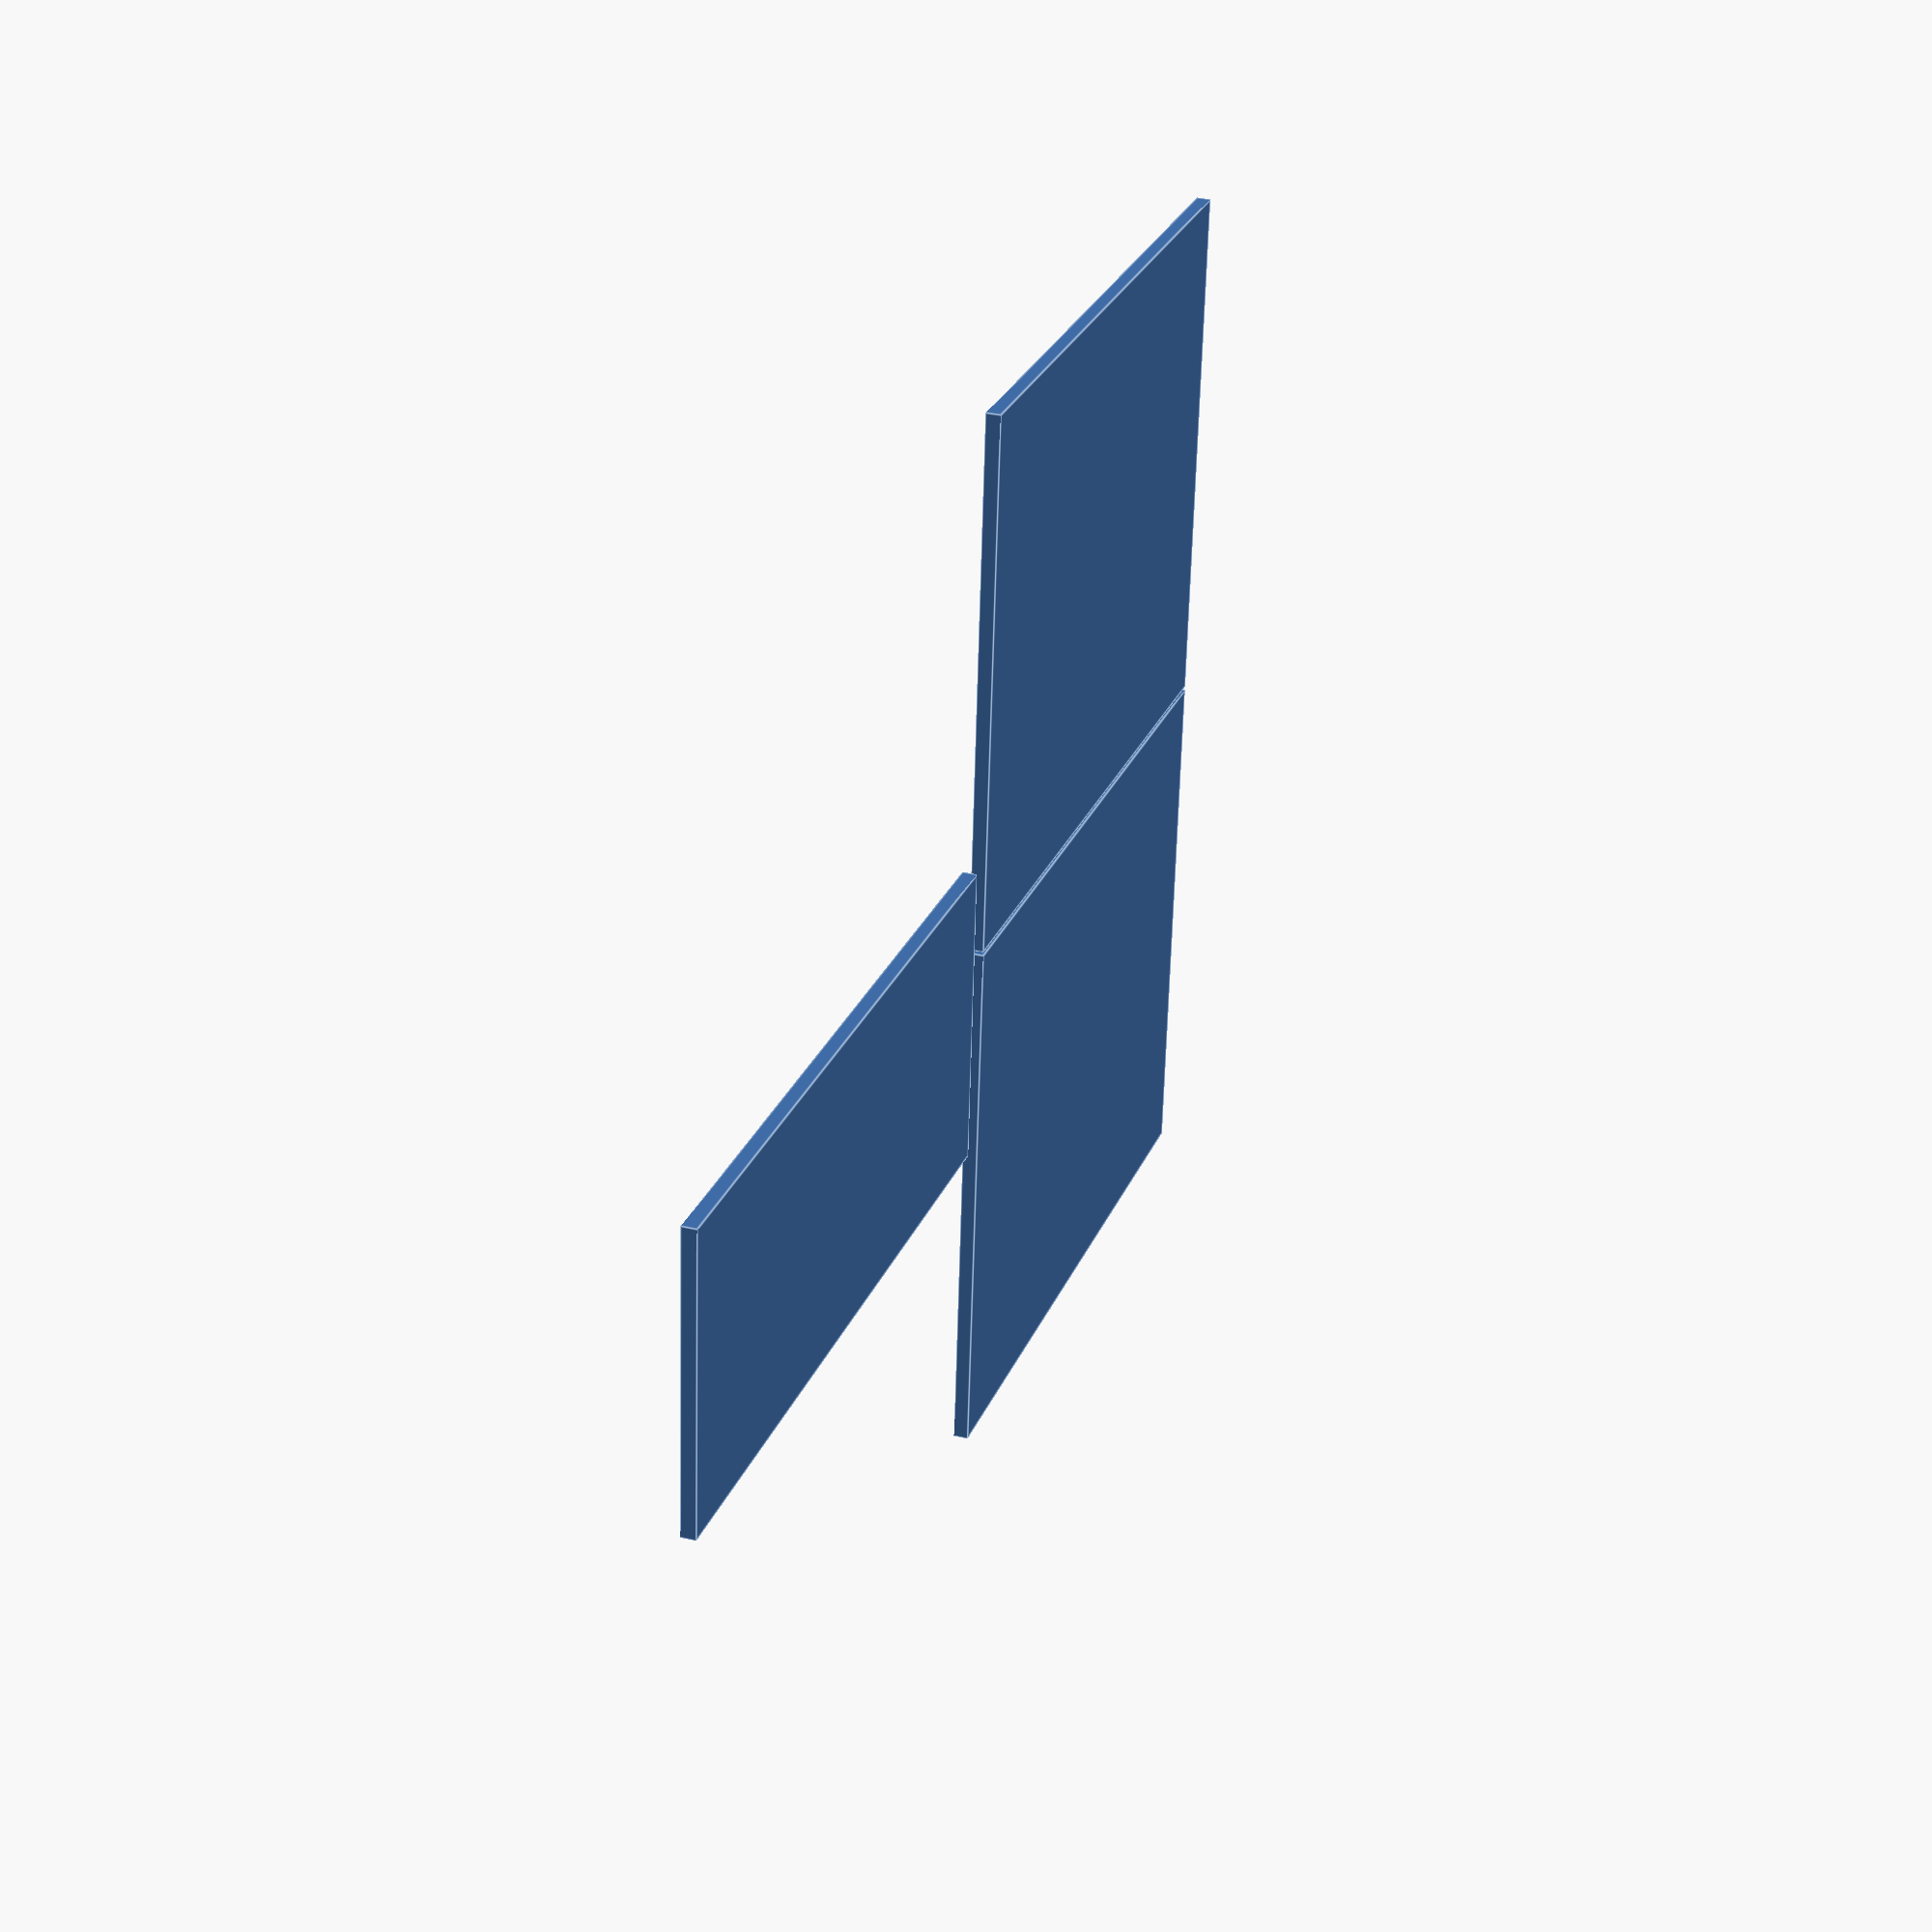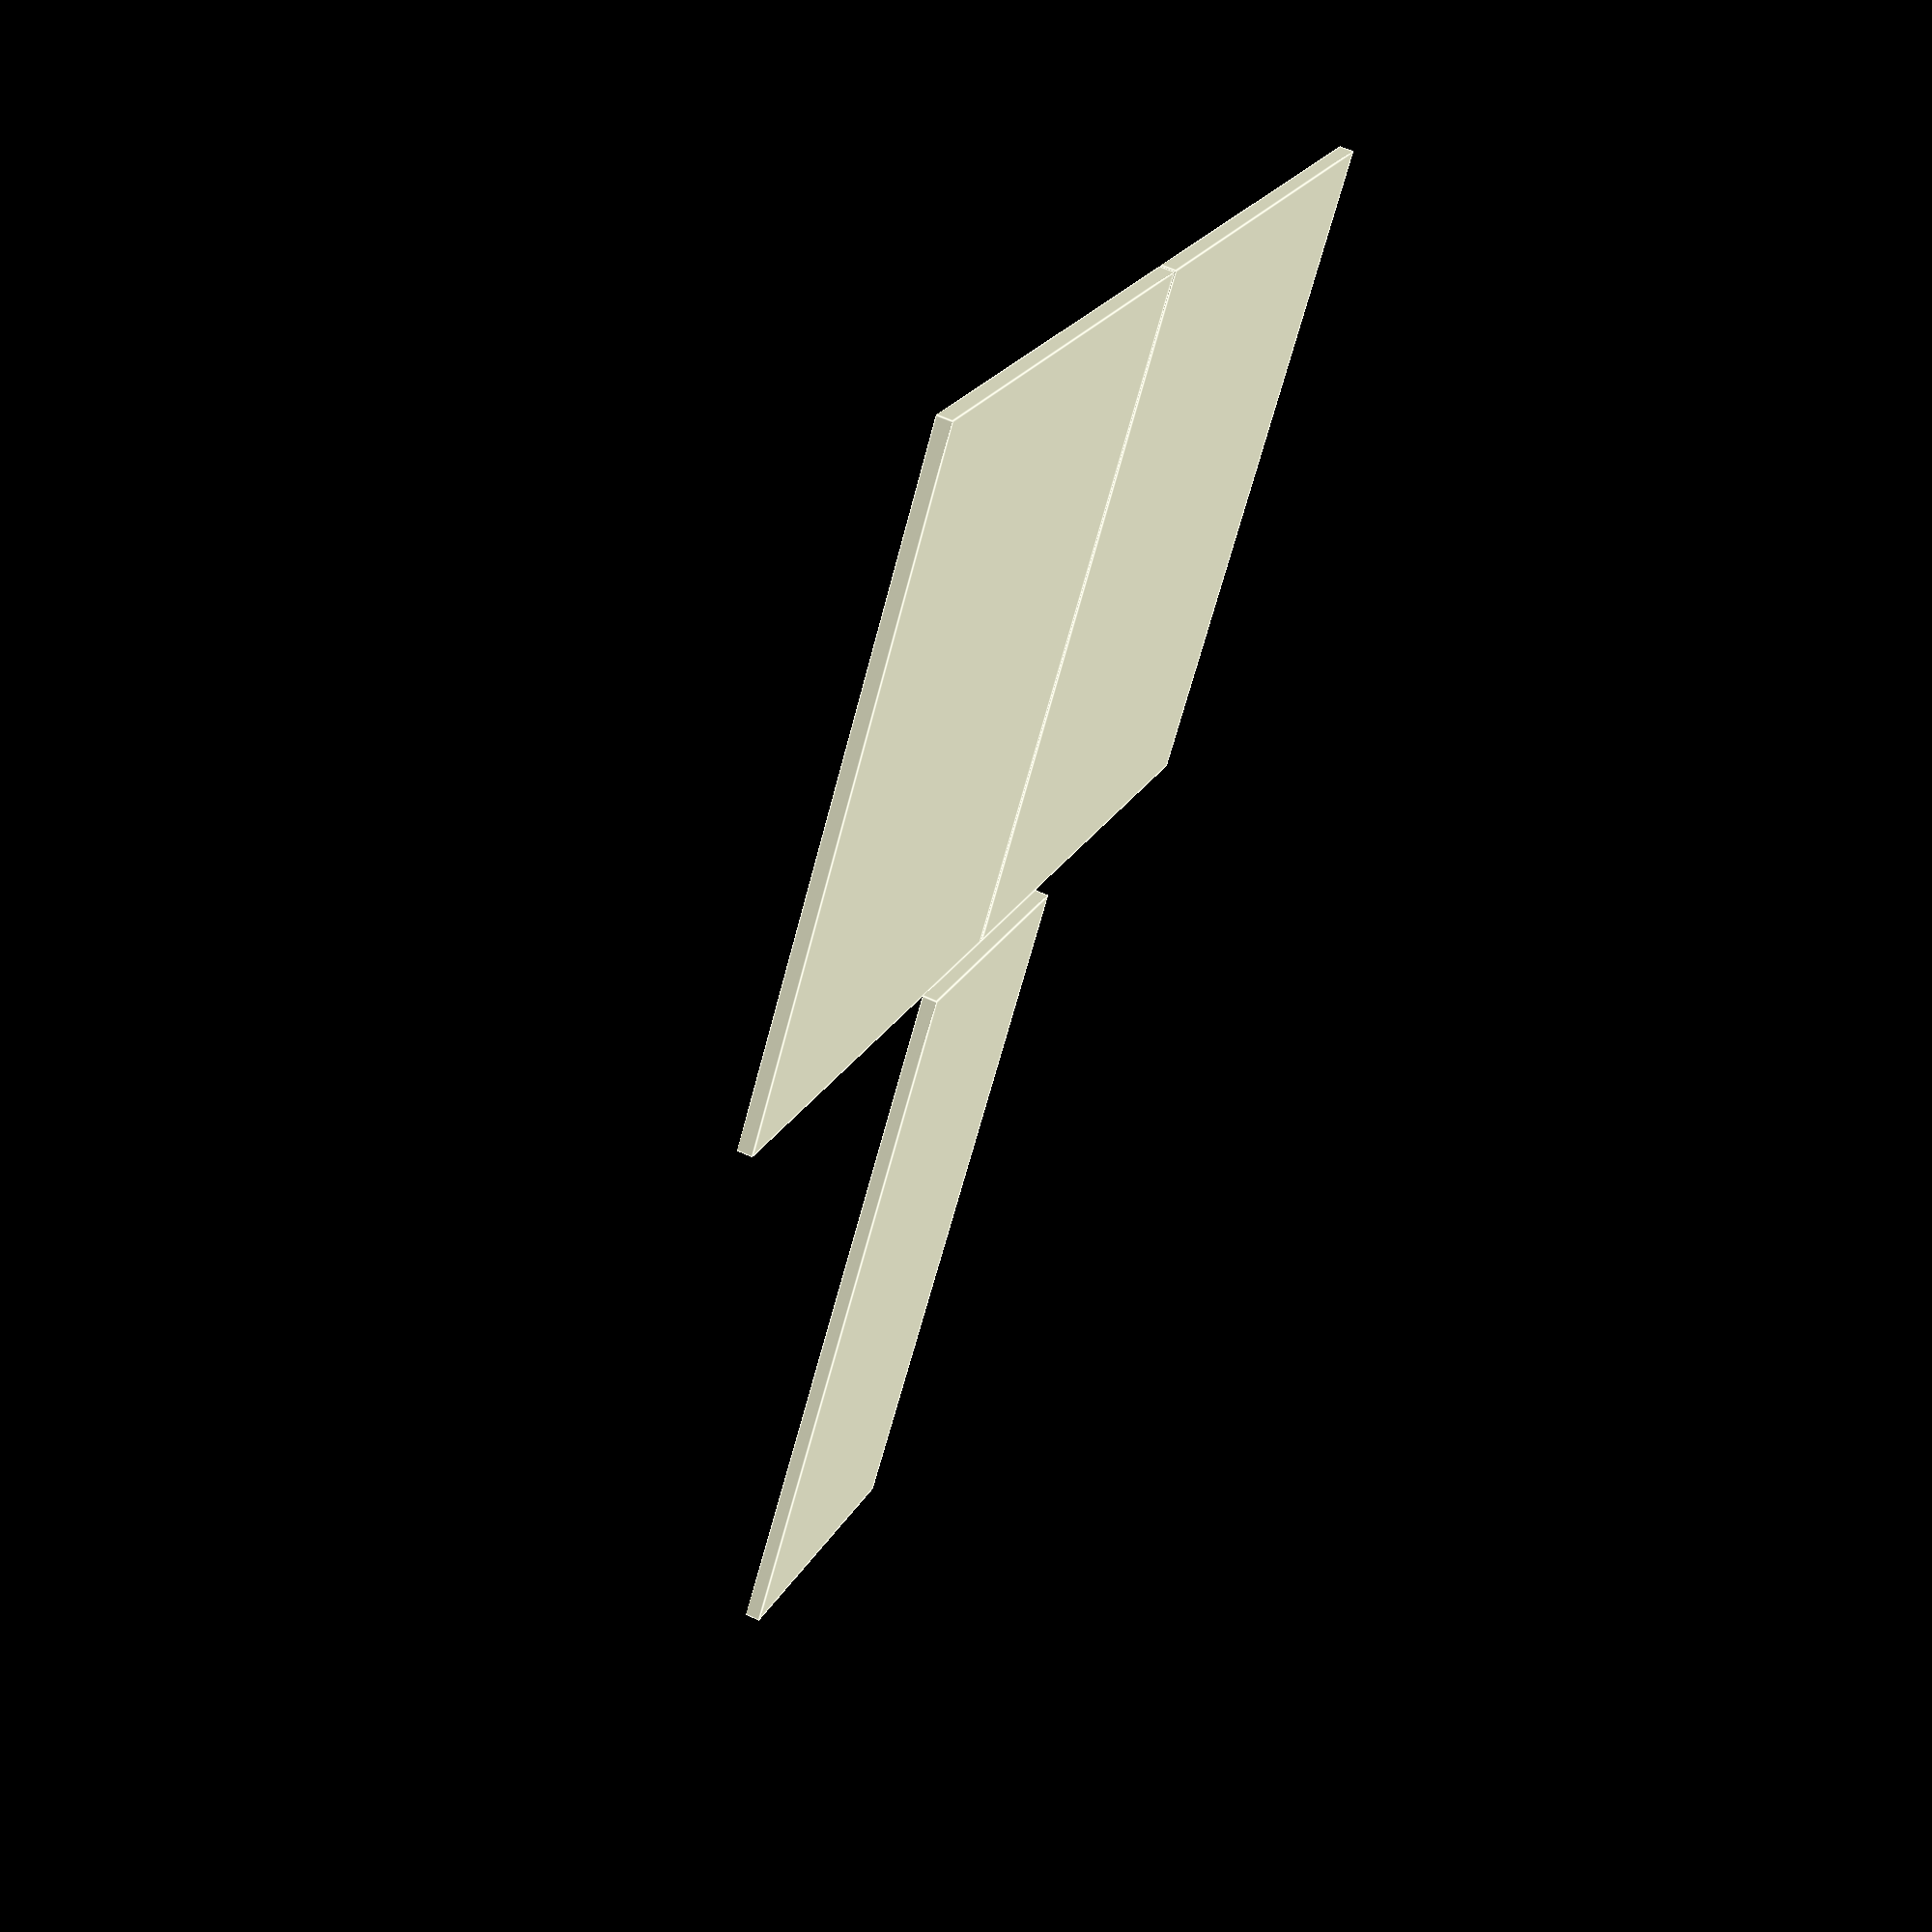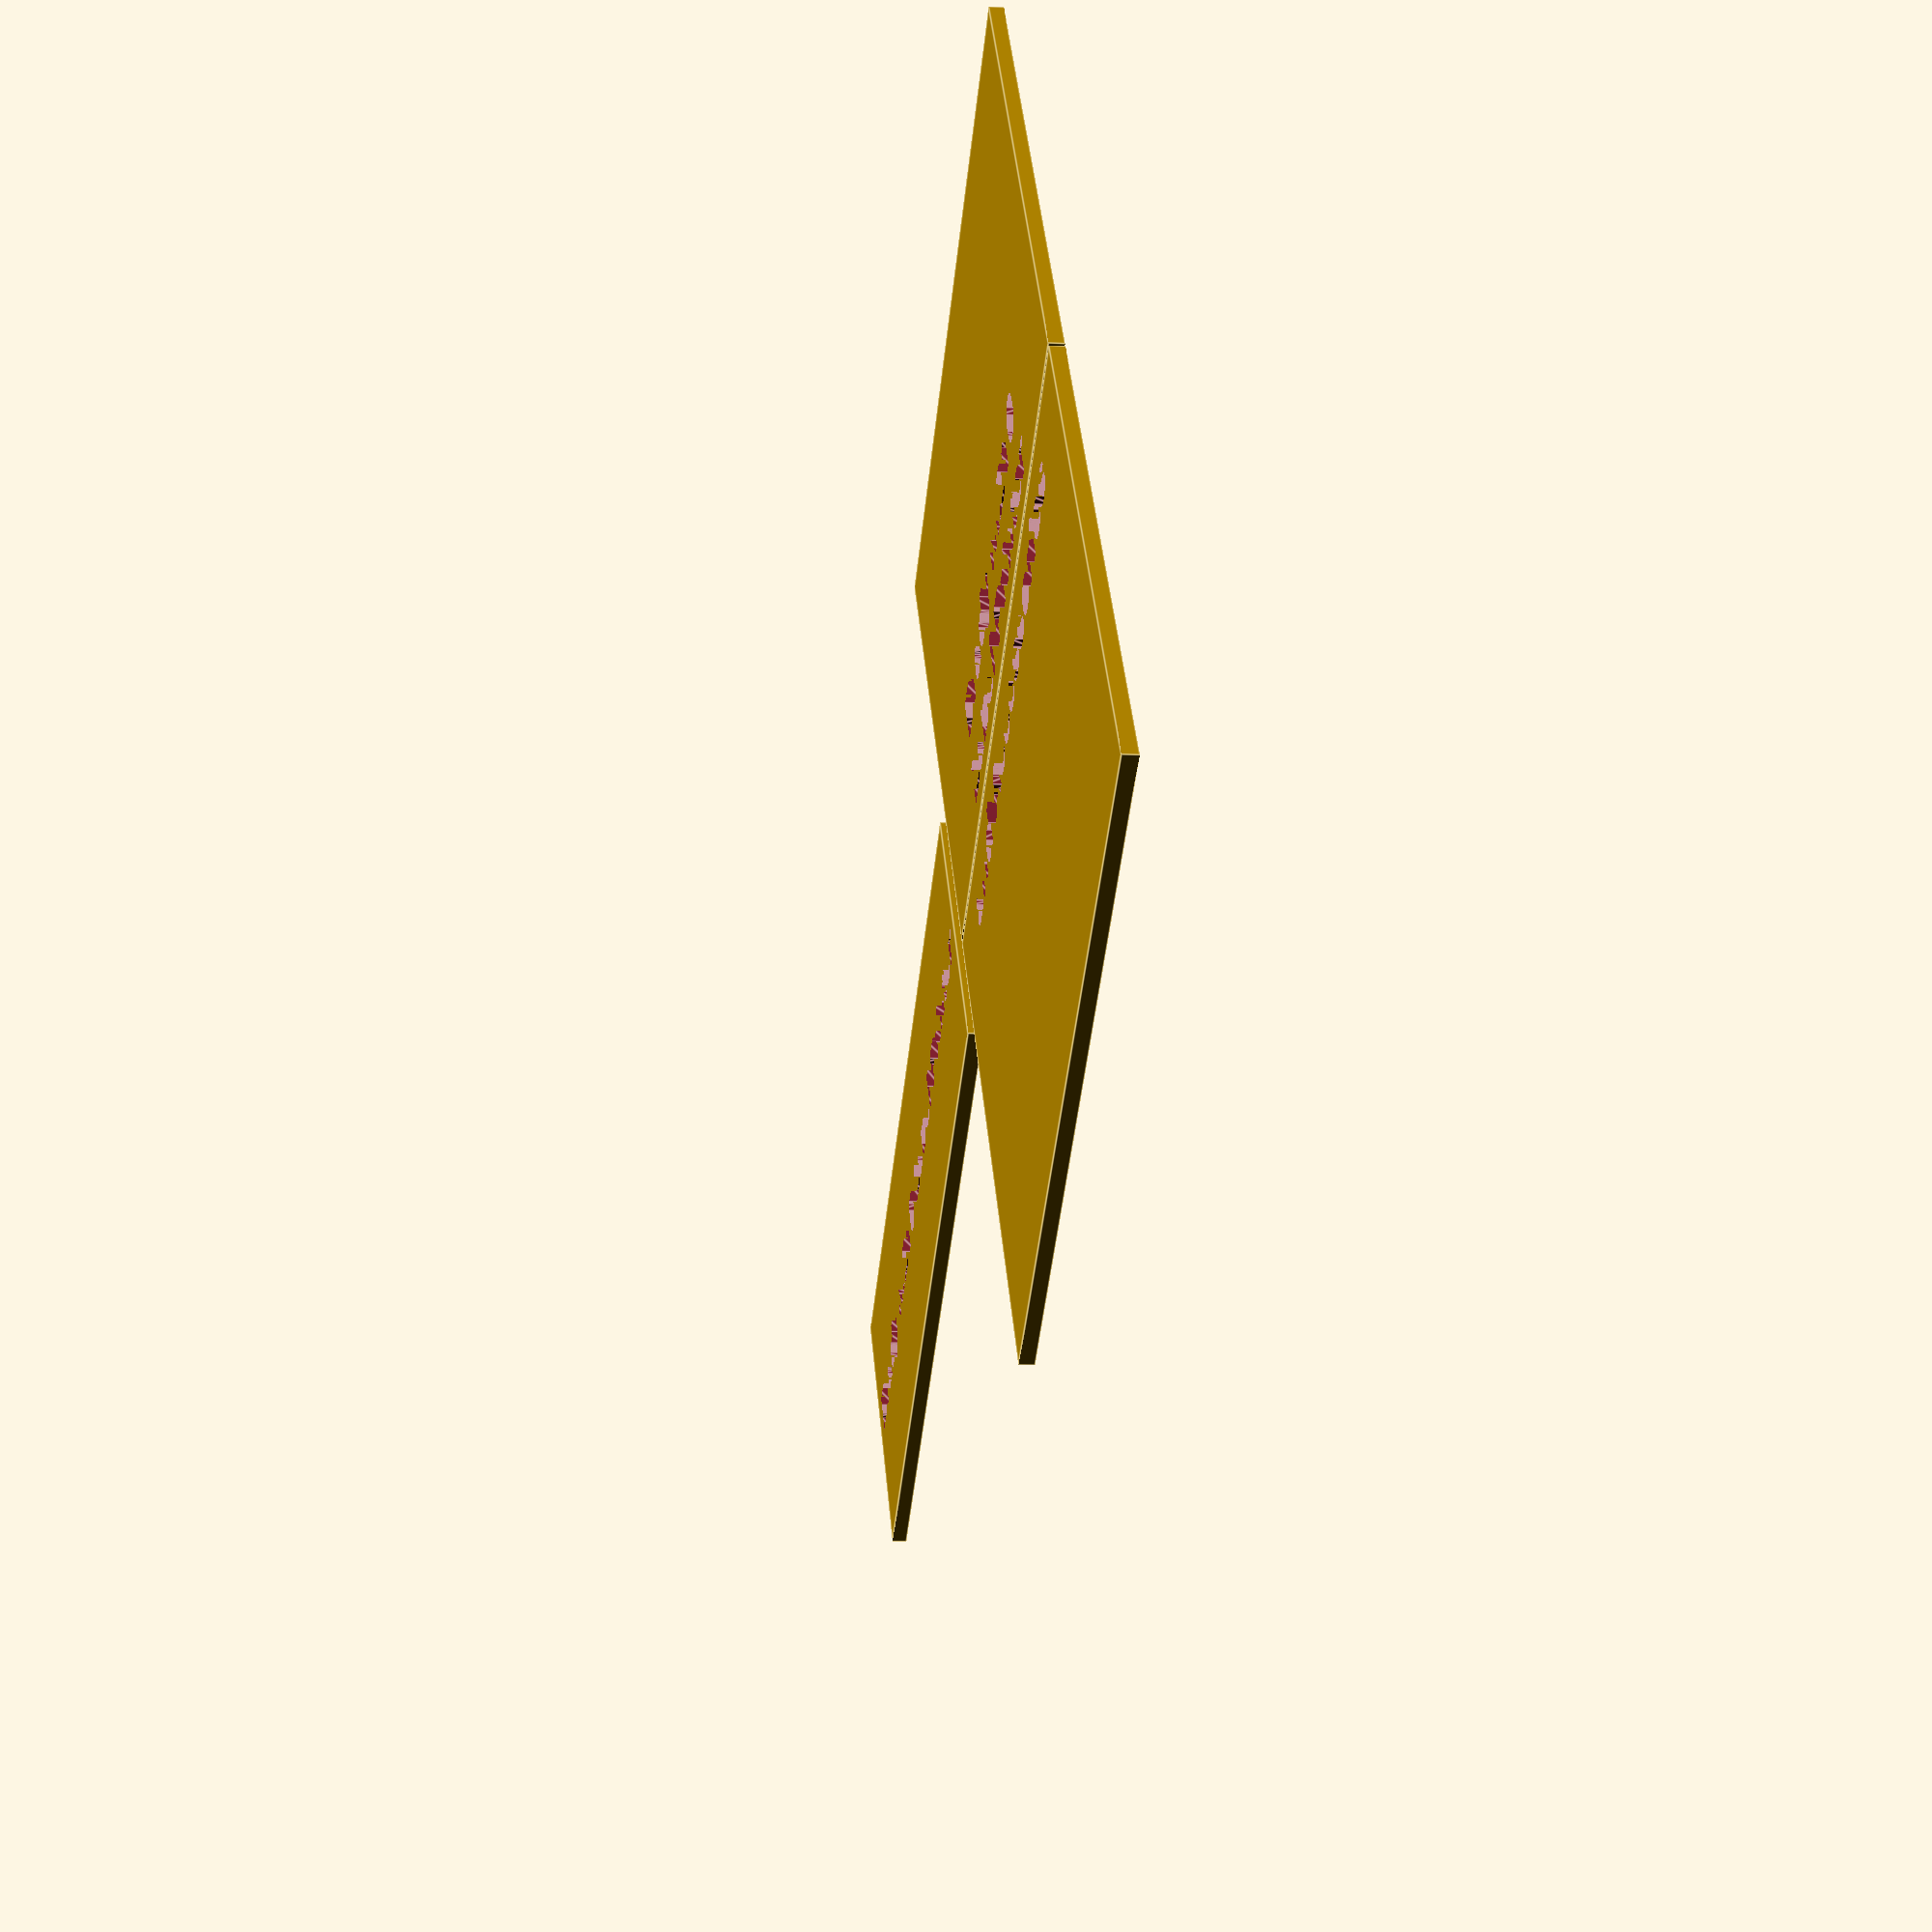
<openscad>
$fa = 1;
$fs = 0.4;

show_all = true;
show_top_plate = false;
show_bottom_plate = false;
show_front_plate = false;

module top_plate_top_half(l=188, w=149, h=4) {
    difference() {
        cube([l, w, h], center=true);
        translate([0, -40, -1])
            add_text(text="Brady M210", size=14);
        translate([0, -60, -1])
            add_text(text="Label Printer", size=14);
    }
}

module top_plate_bottom_half(l=188, w=149, h=4) {
    difference() {
        cube([l, w, h], center=true);
        translate([0, 60, -1])
            add_text(text="and Accessories", size=14);
    }
}

module front_plate(l=197, w=83, h=4) {
    difference() {
        cube([l, w, h], center=true);
        add_text(text="Brady M210 Label Printer", size=12);
    }
}


default_font="Roboto:style=Bold";
default_font_size=24;
default_font_direction="ltr";
default_font_spacing=1;

module add_text(text="TEST", font=default_font, size=default_font_size, height=6, direction=default_font_direction, spacing=default_font_spacing, halign="center", valign="center") {

   linear_extrude(height = height) {
   text(text, font=font, size=size, direction=direction, spacing=spacing, halign=halign, valign=valign);
   }
}

if (show_all == true) {
    top_plate_top_half();
    translate([0, -150, 0])
        top_plate_bottom_half();
    translate([-200, -60, 0])
        front_plate();
}

if (show_top_plate == true) {
    top_plate_top_half();
}

if (show_bottom_plate == true) {
    top_plate_bottom_half();
}

if (show_front_plate == true) {
    front_plate();
}
</openscad>
<views>
elev=148.6 azim=355.1 roll=71.3 proj=p view=edges
elev=300.9 azim=235.2 roll=115.9 proj=p view=edges
elev=188.0 azim=140.2 roll=98.1 proj=p view=edges
</views>
